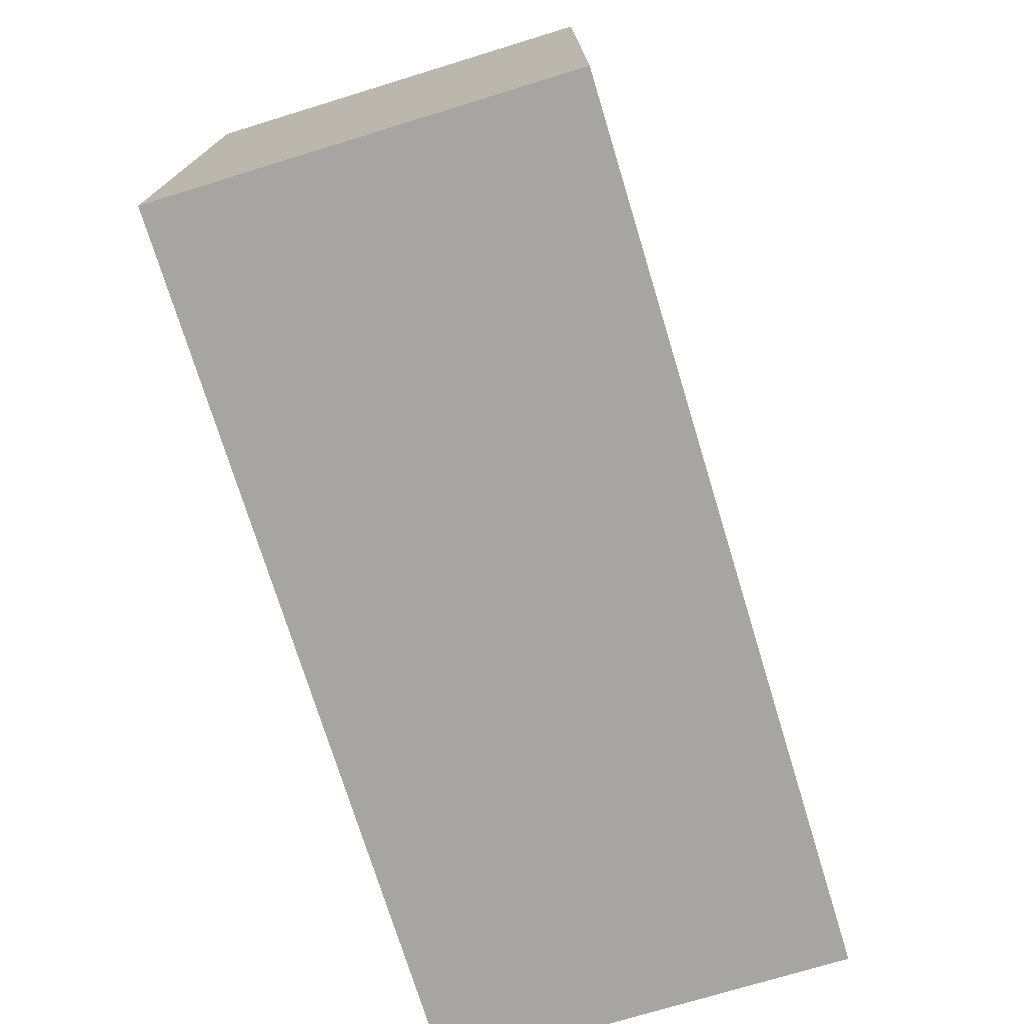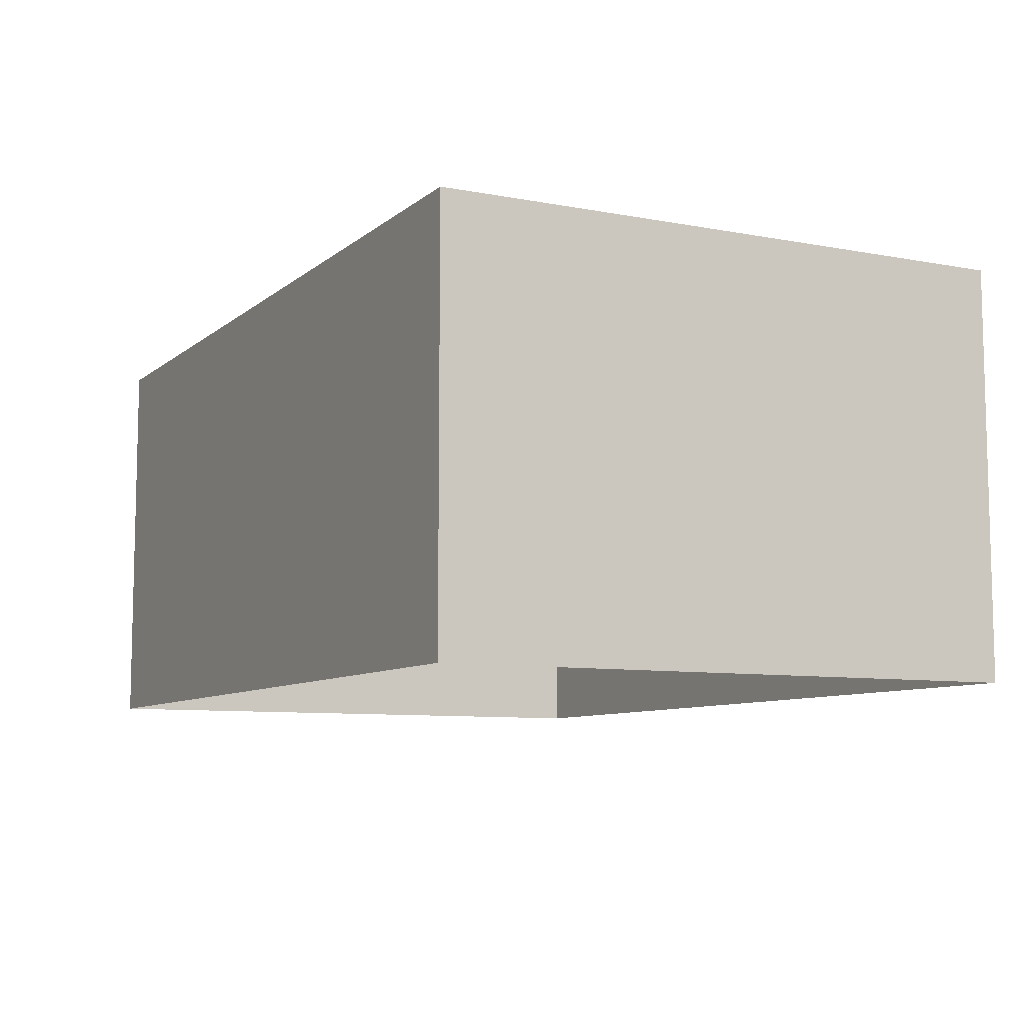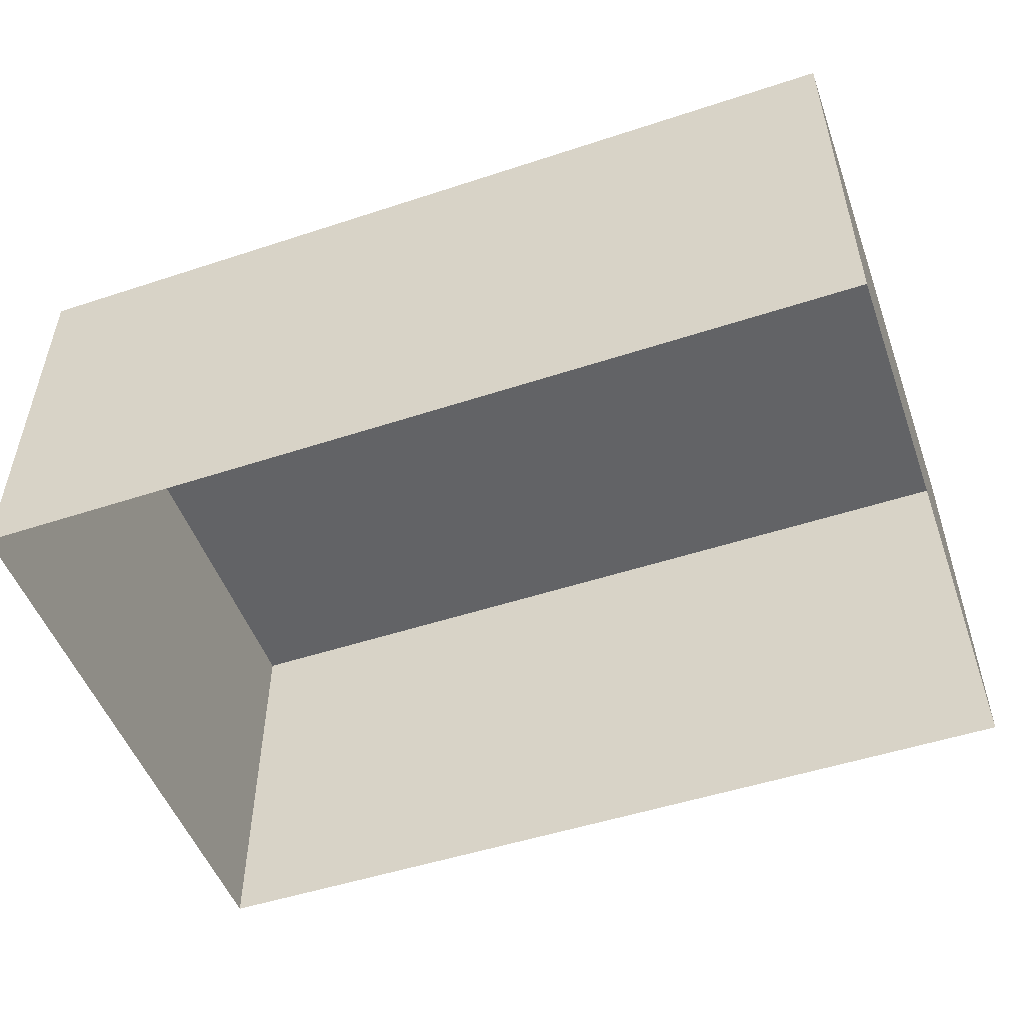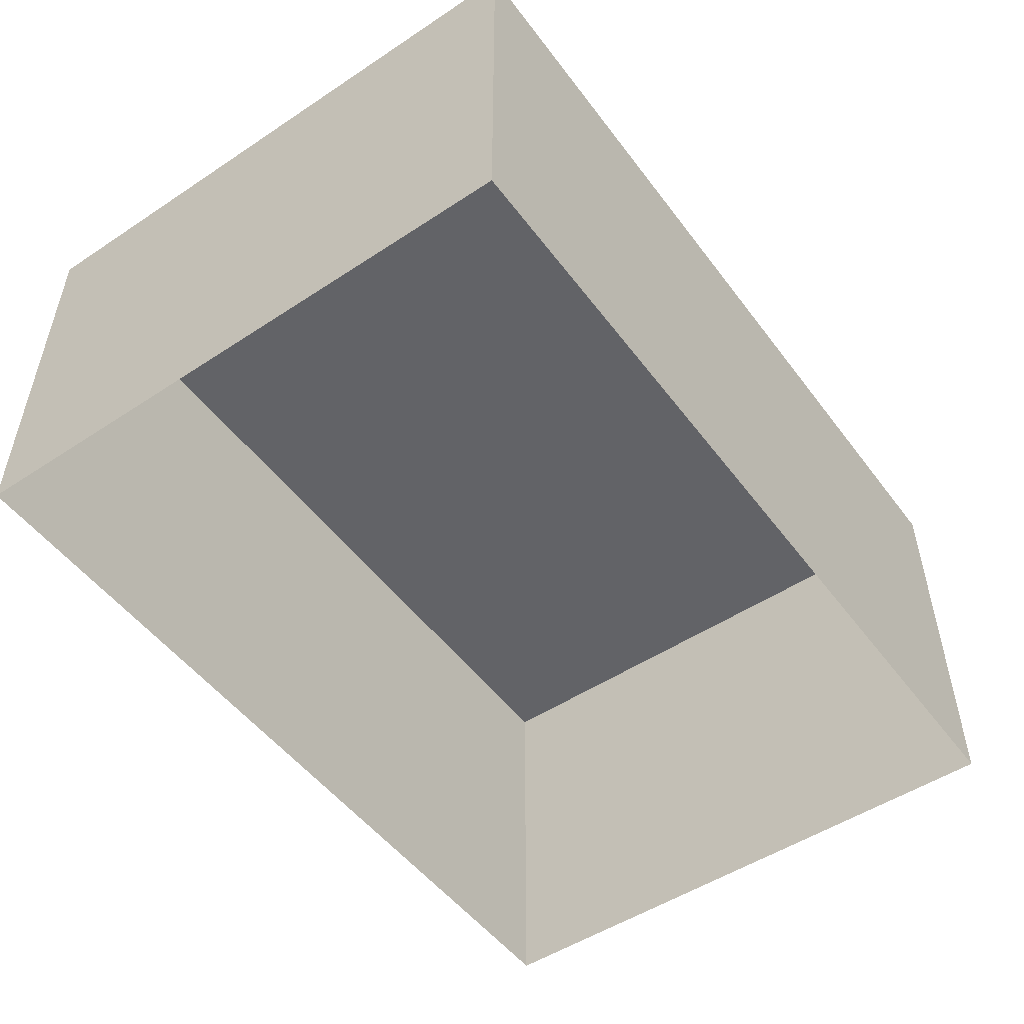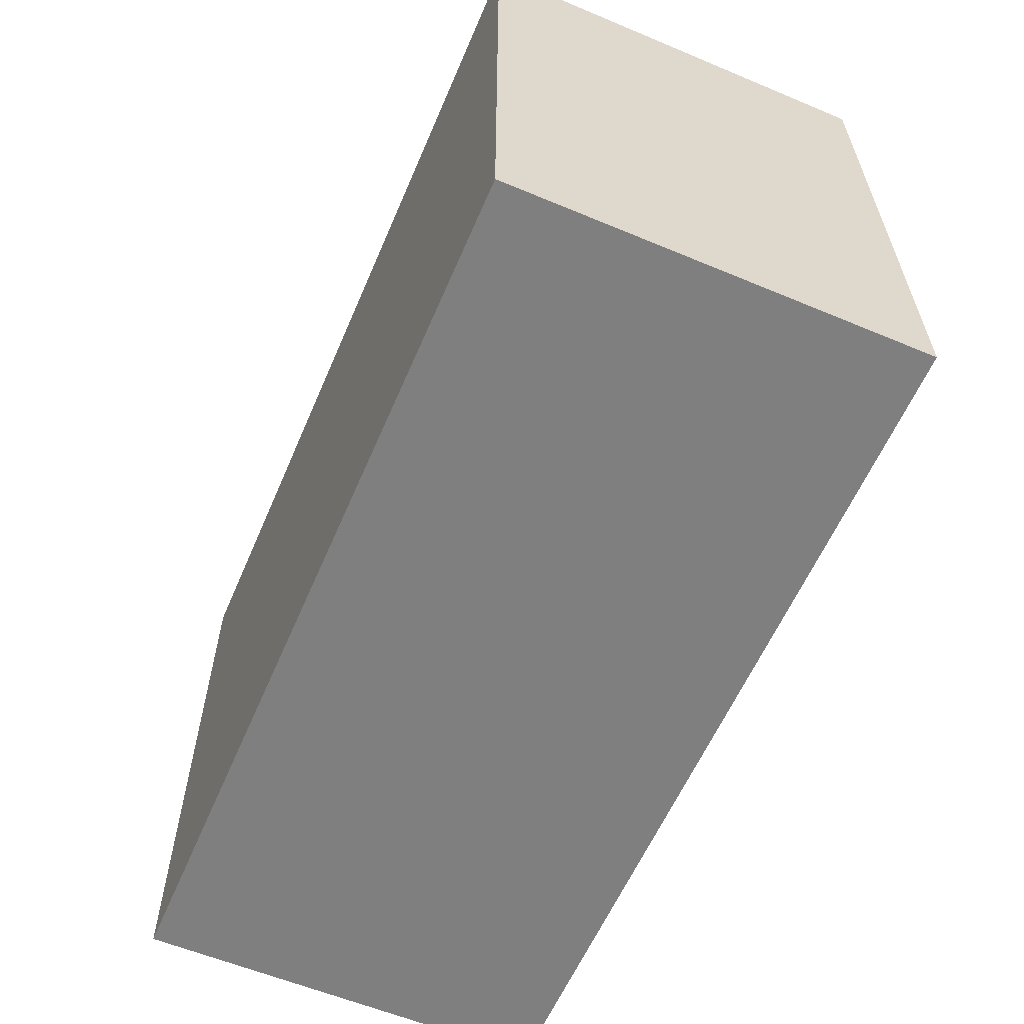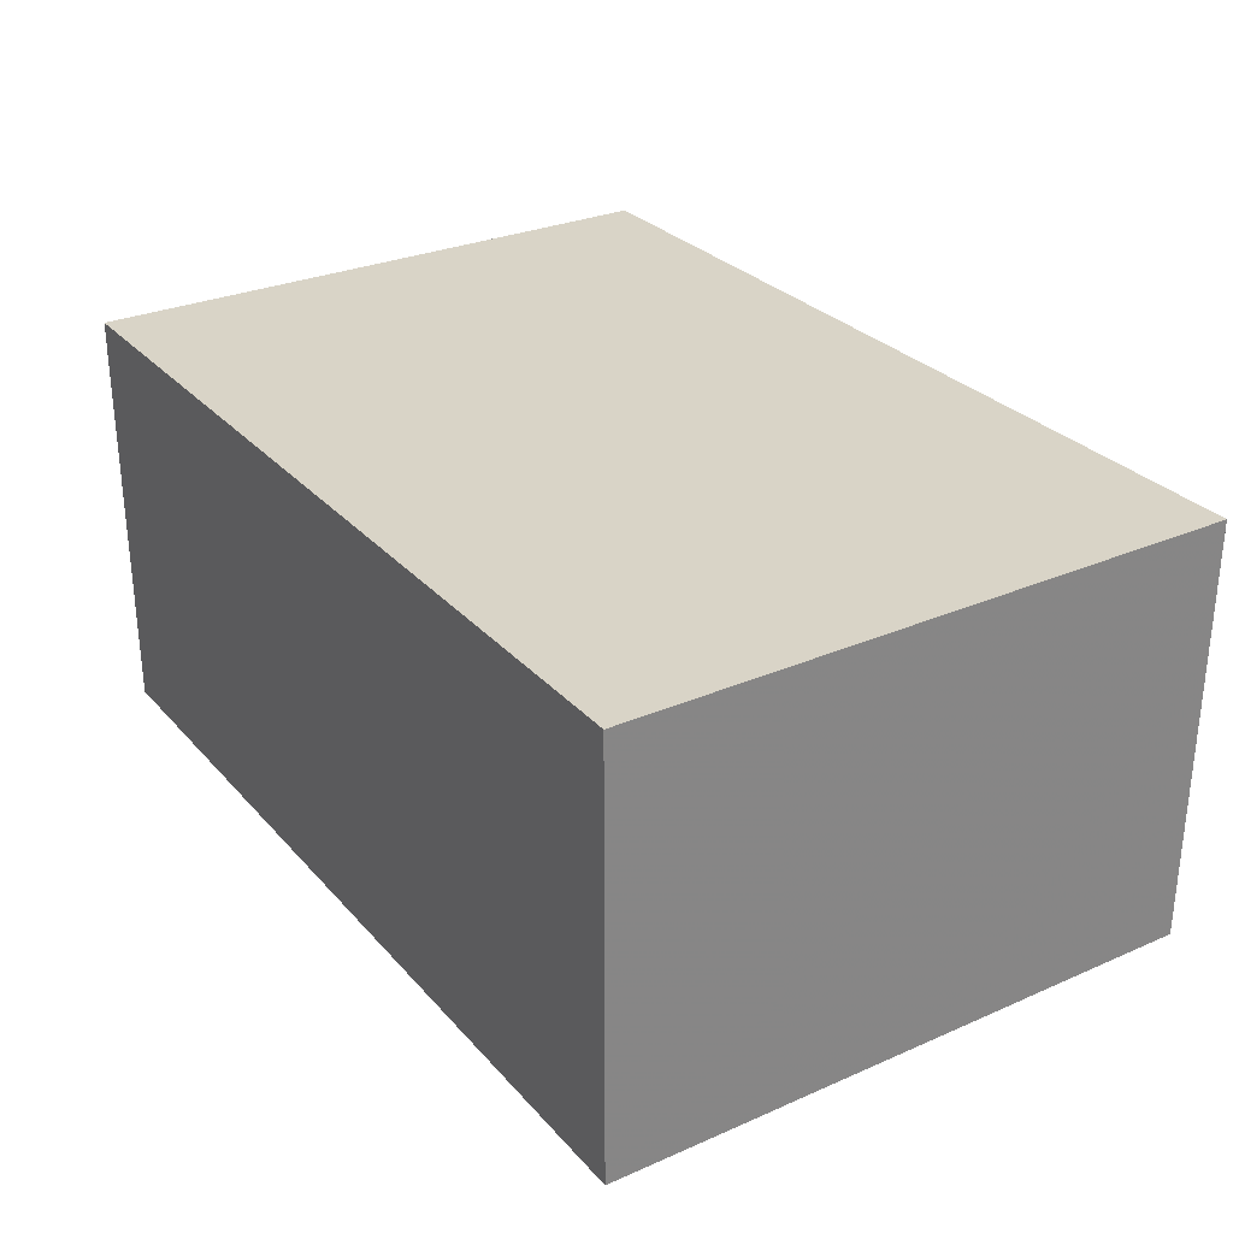
<metadata>
{"format":"obj","ext":"obj","renderer":"f3d","projection":"perspective","resolution":1024,"background":"white","views":[{"elev":-73.8,"azim":-73.0,"up":"+Y"},{"elev":-8.4,"azim":62.8,"up":"+Z"},{"elev":-50.9,"azim":19.7,"up":"+Z"},{"elev":-51.0,"azim":125.7,"up":"+Z"},{"elev":-59.7,"azim":66.8,"up":"+Y"},{"elev":28.8,"azim":57.1,"up":"+Z"}]}
</metadata>
<code>
g
v  -7.133 4.782 0
v  -7.133 -4.782 0
v  7.133 4.782 0
v  7.133 -4.782 0
v  -7.133 4.782 6.596
v  -7.133 -4.782 6.596
v  7.133 4.782 6.596
v  7.133 -4.782 6.596
g Garage_20
f -2 -4 -3 -1
f -3 -4 -8 -7
f -7 -5 -1 -3
f -2 -1 -5 -6
f -6 -8 -4 -2
g

</code>
